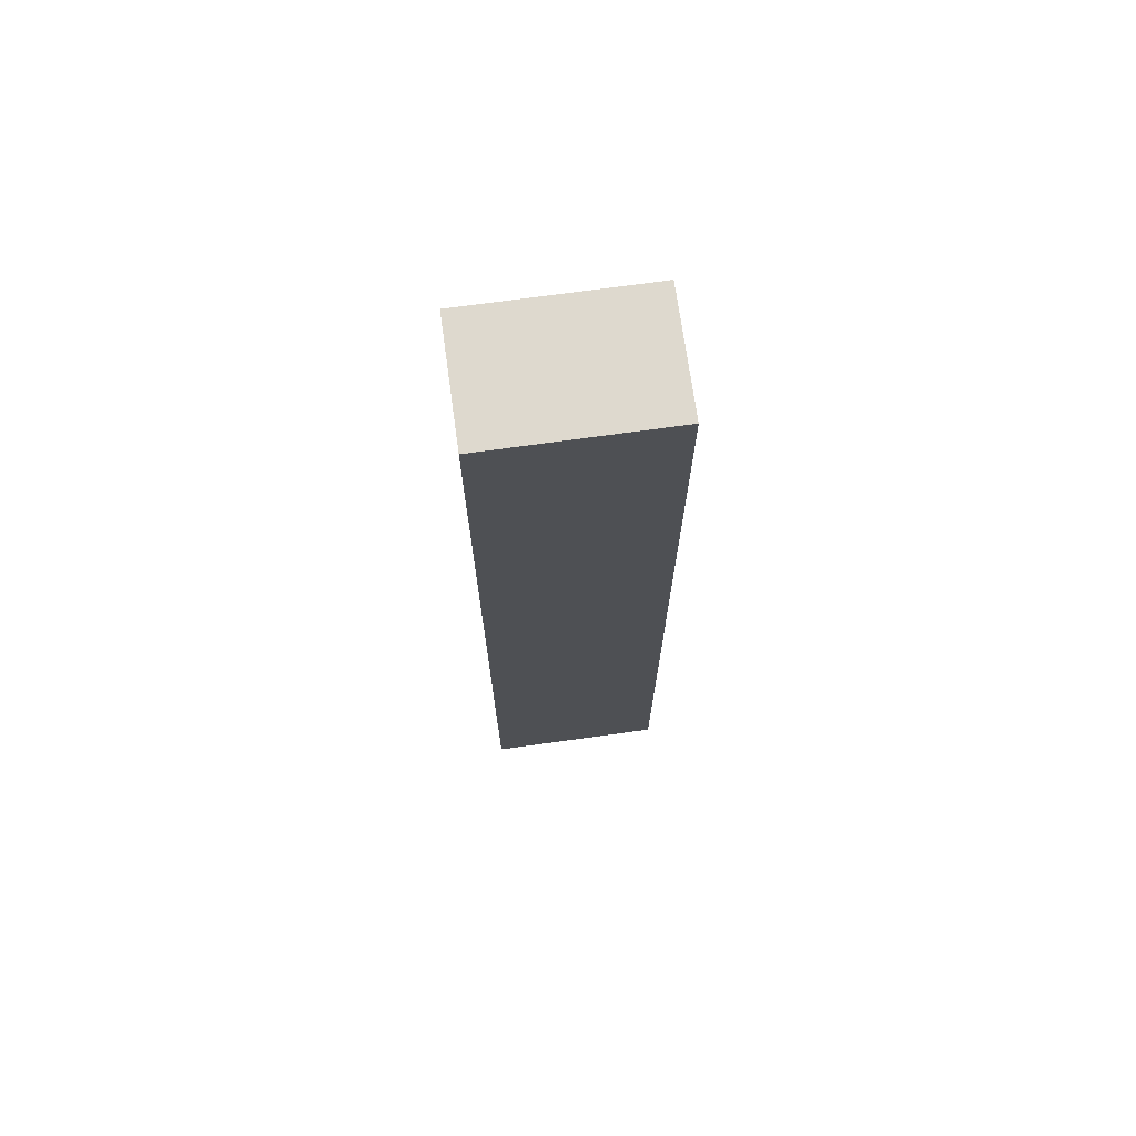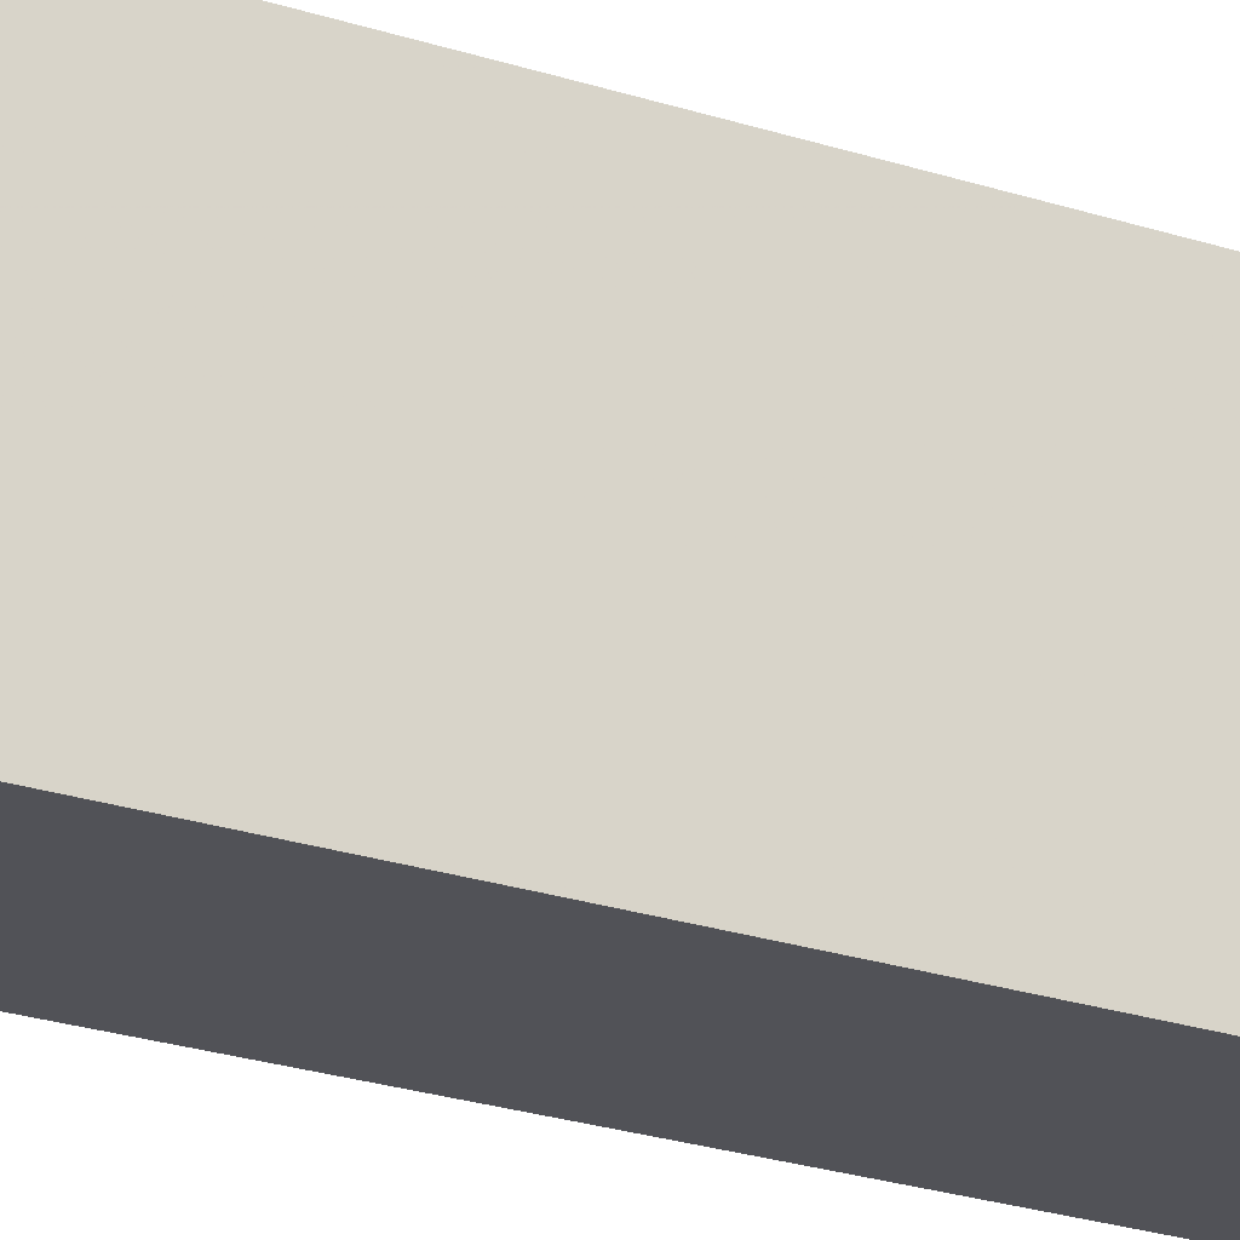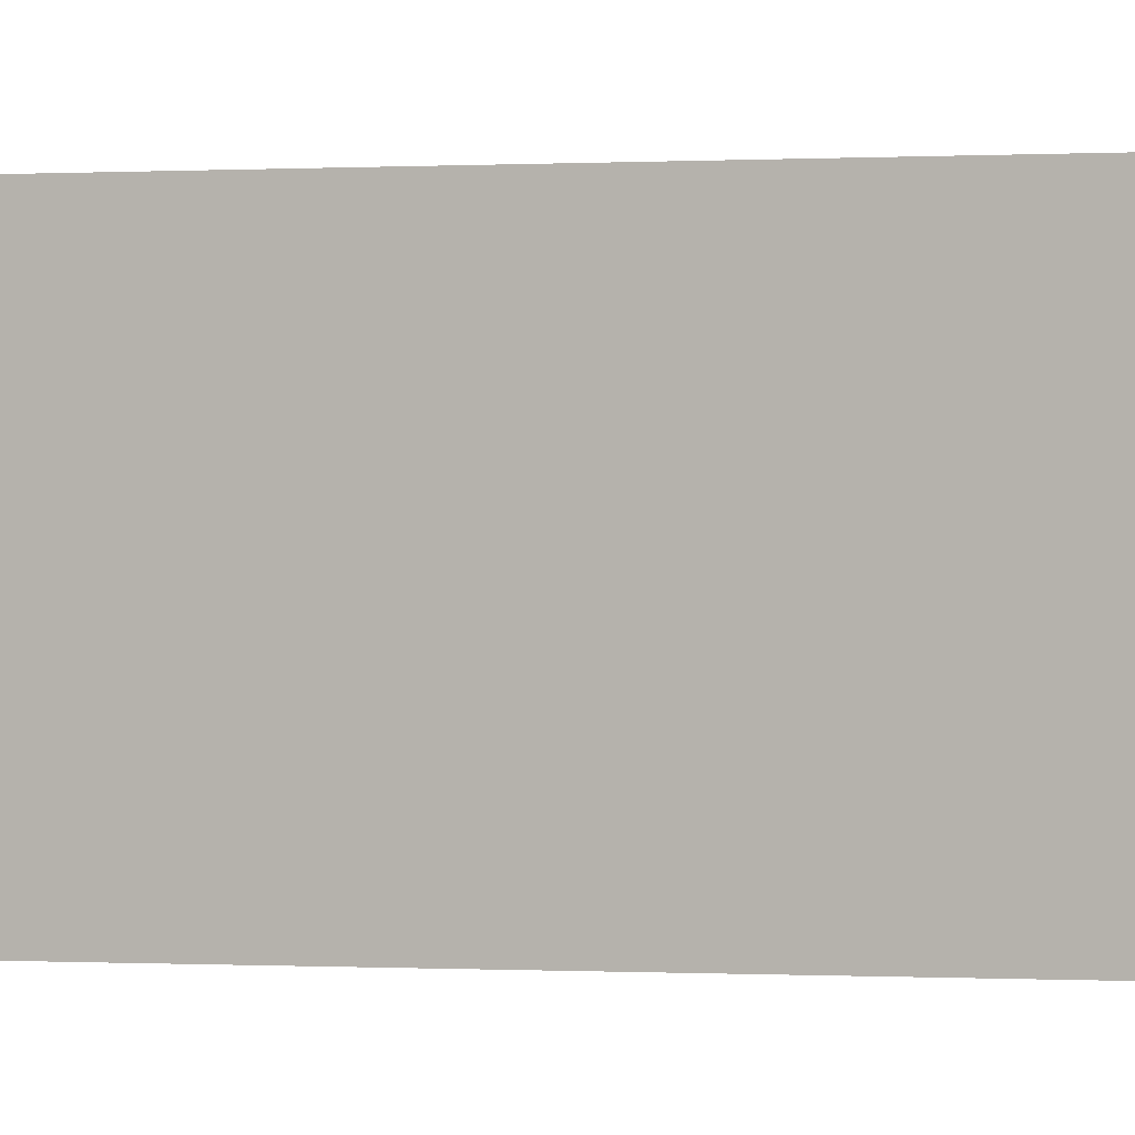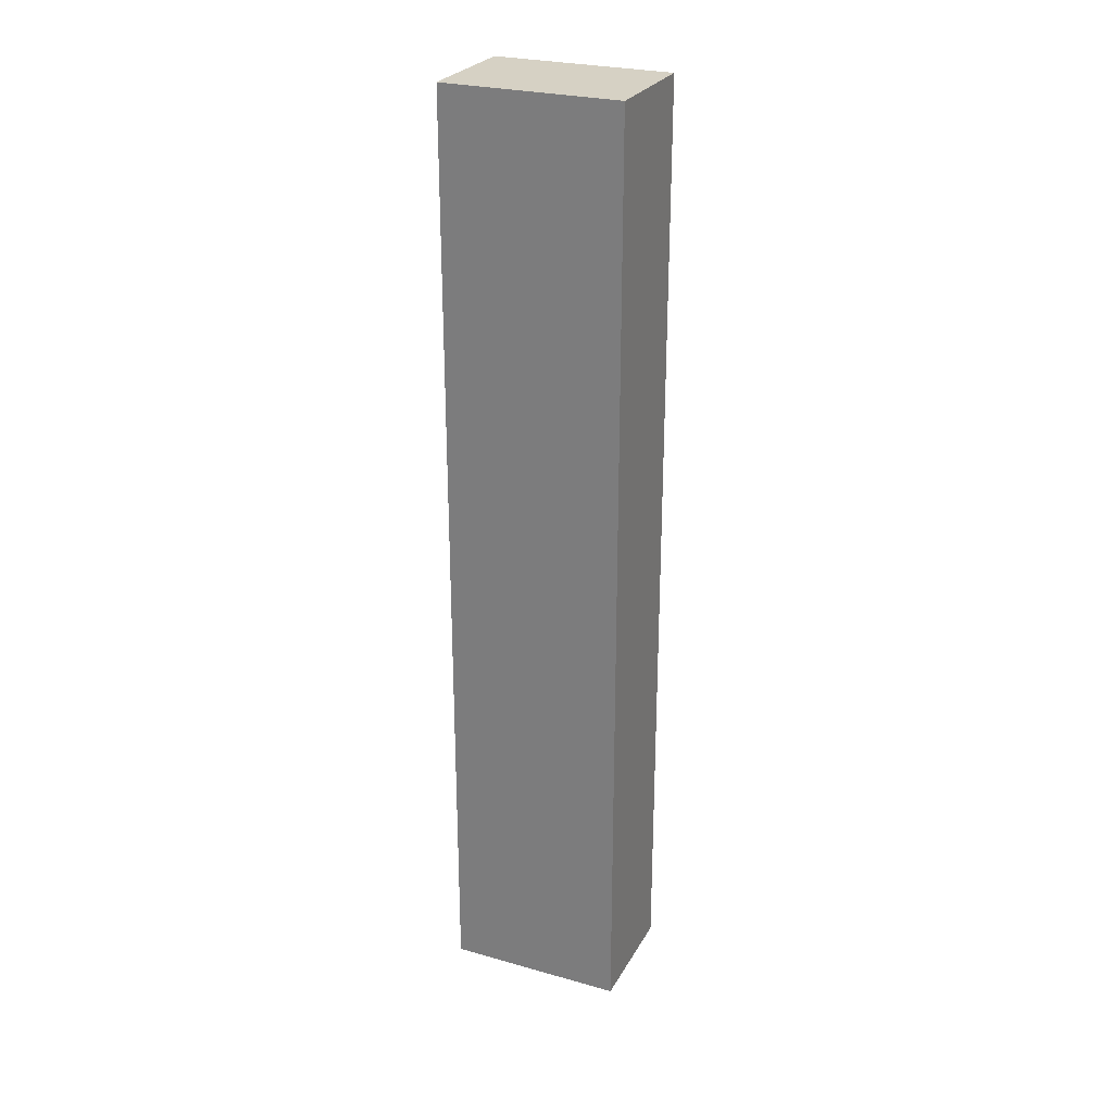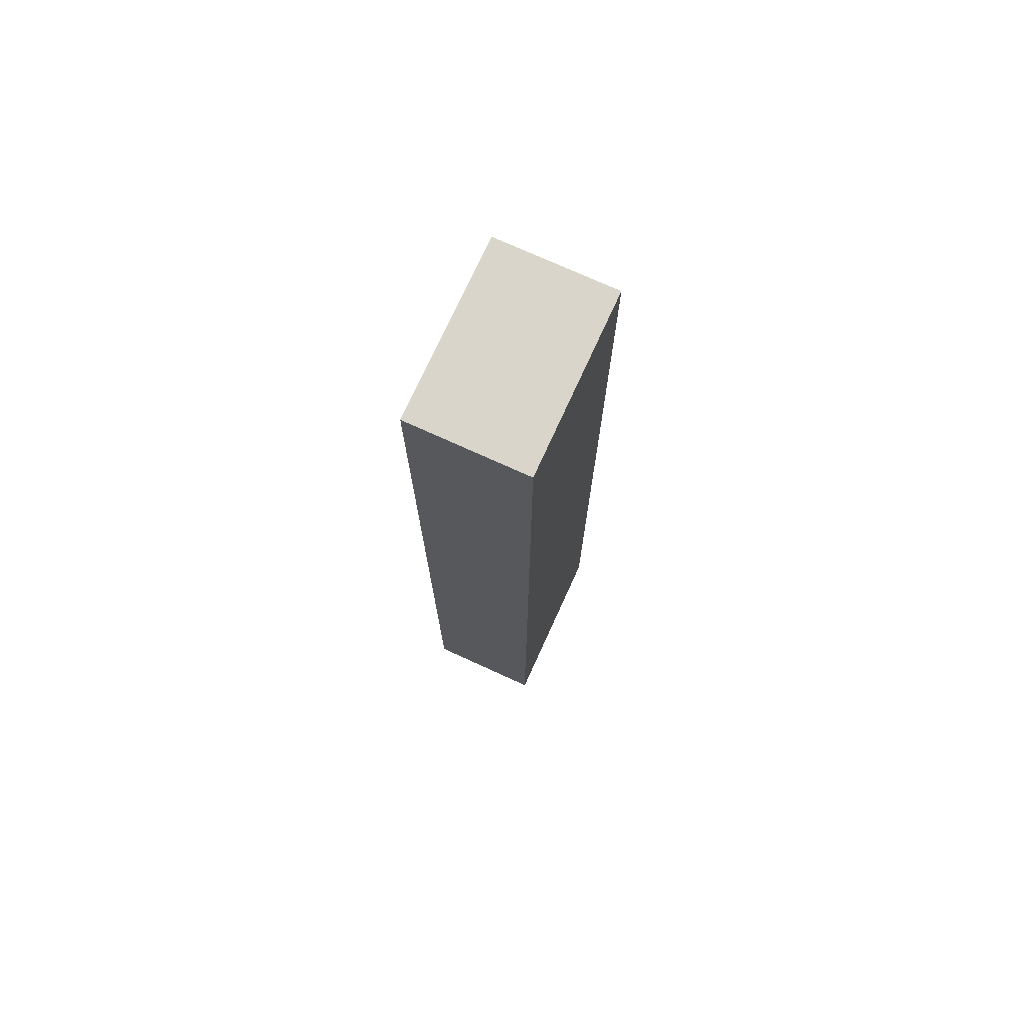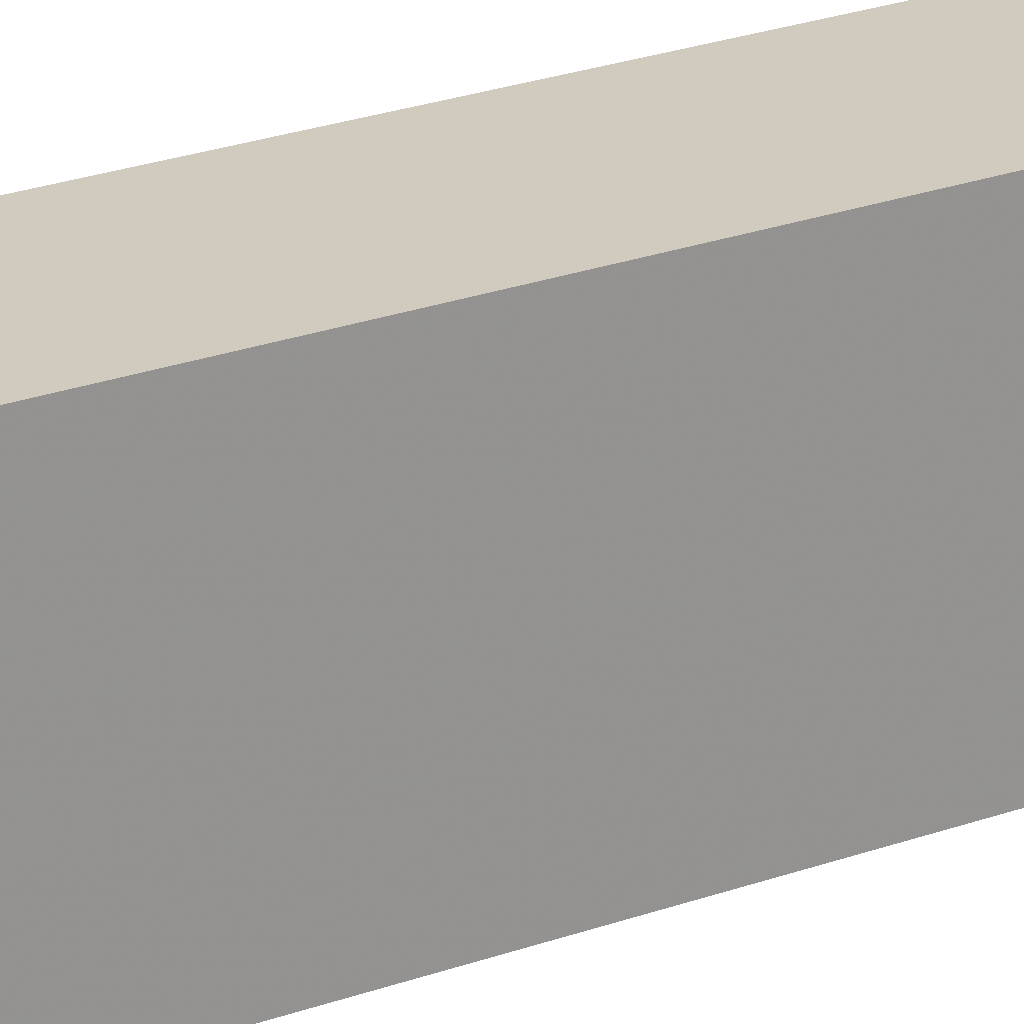
<metadata>
{"format":"obj","ext":"obj","renderer":"f3d","projection":"perspective","resolution":1024,"background":"white","views":[{"elev":71.5,"azim":82.1,"up":"+Y"},{"elev":-21.6,"azim":58.7,"up":"+Z"},{"elev":-0.1,"azim":110.8,"up":"+Z"},{"elev":26.6,"azim":-66.3,"up":"+Y"},{"elev":74.2,"azim":24.5,"up":"+Y"},{"elev":23.5,"azim":-121.8,"up":"+Z"}]}
</metadata>
<code>
v 704 64 56
v 672 64 56
v 704 64 104
v 672 64 104
v 672 320 56
v 704 320 56
v 672 320 104
v 704 320 104
v 672 96 104
v 704 96 104
v 672 96 56
v 704 96 56
v 704 288 56
v 704 288 104
v 672 288 56
v 672 288 104
f 3 2 1
f 3 4 2
f 7 6 5
f 7 8 6
f 4 10 9
f 4 3 10
f 9 8 7
f 9 10 8
f 11 1 2
f 11 12 1
f 6 11 5
f 6 12 11
f 8 13 6
f 8 14 13
f 13 3 1
f 13 14 3
f 15 7 5
f 15 16 7
f 4 15 2
f 4 16 15

</code>
